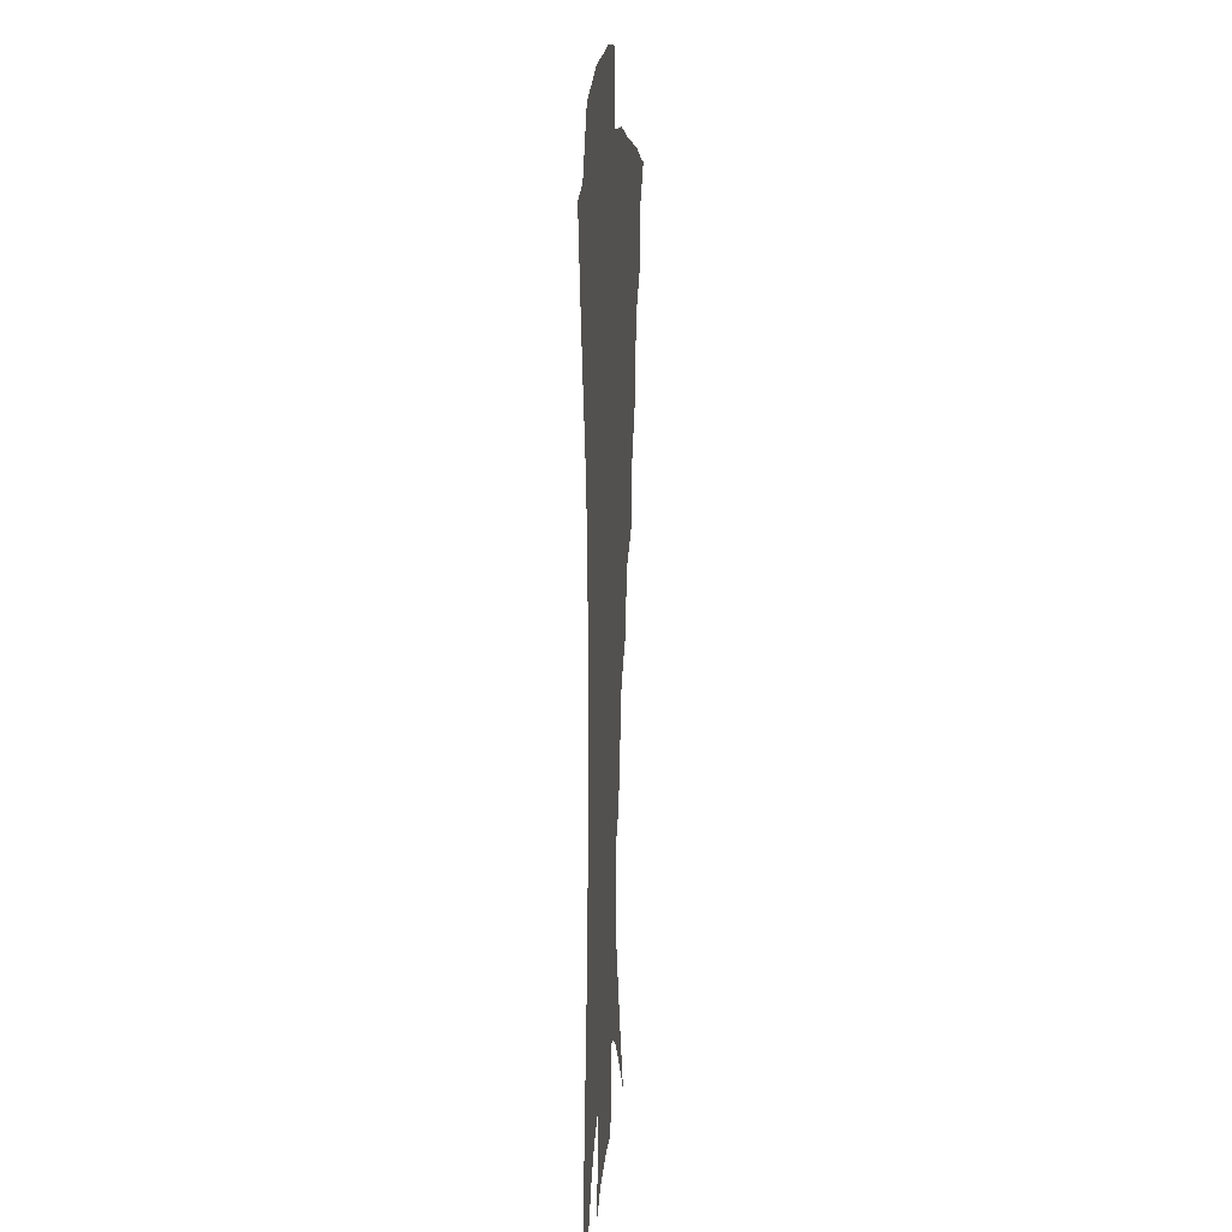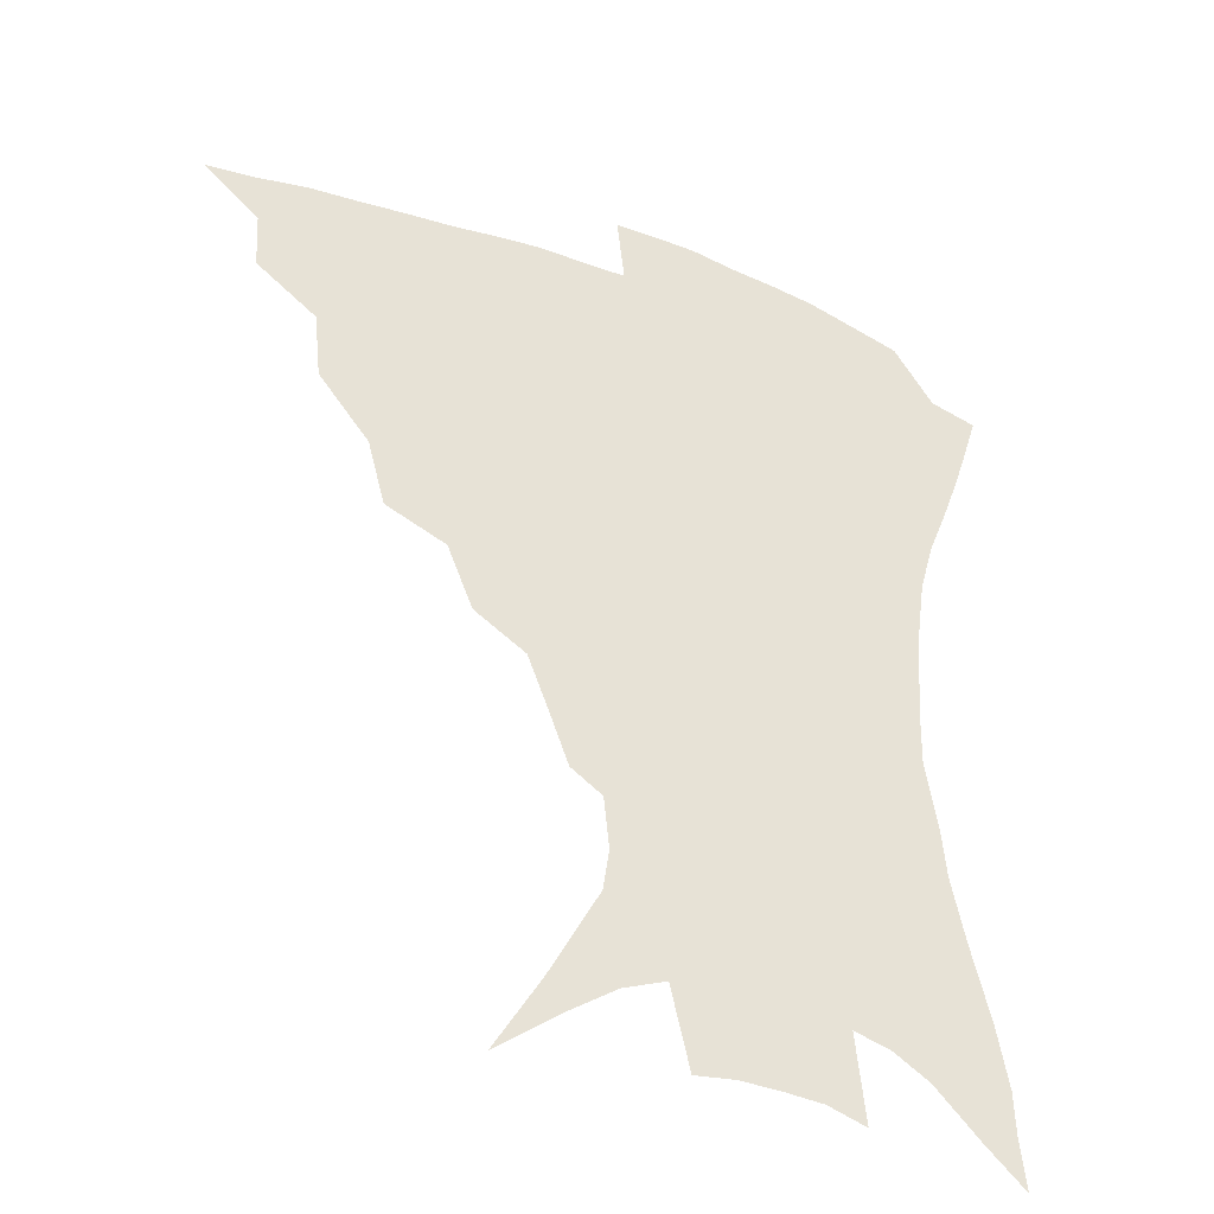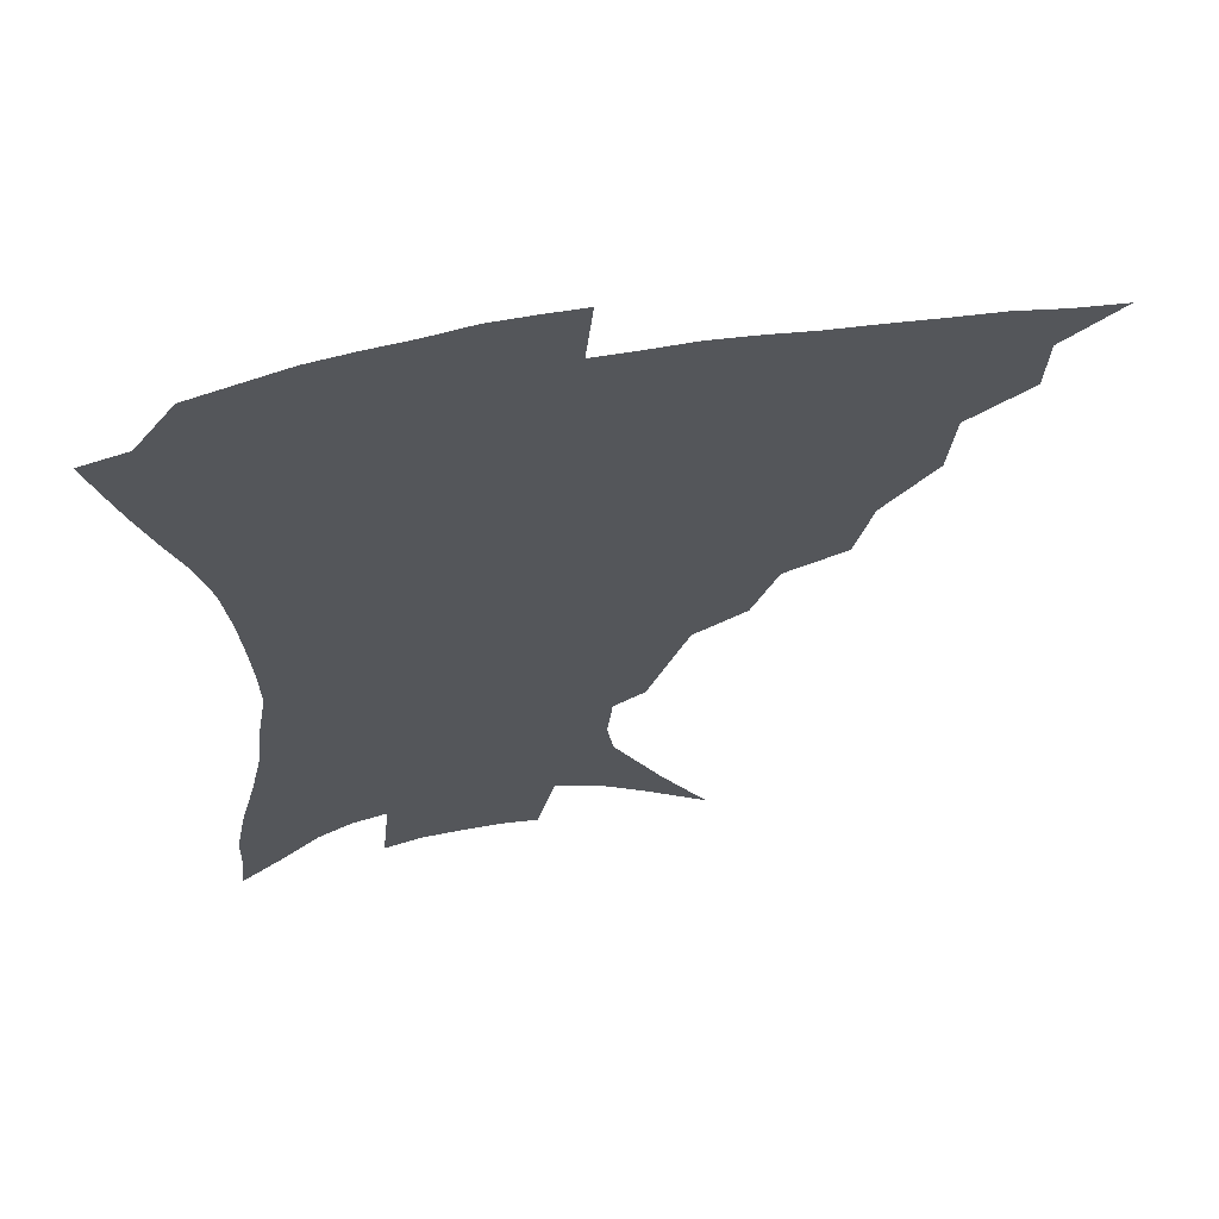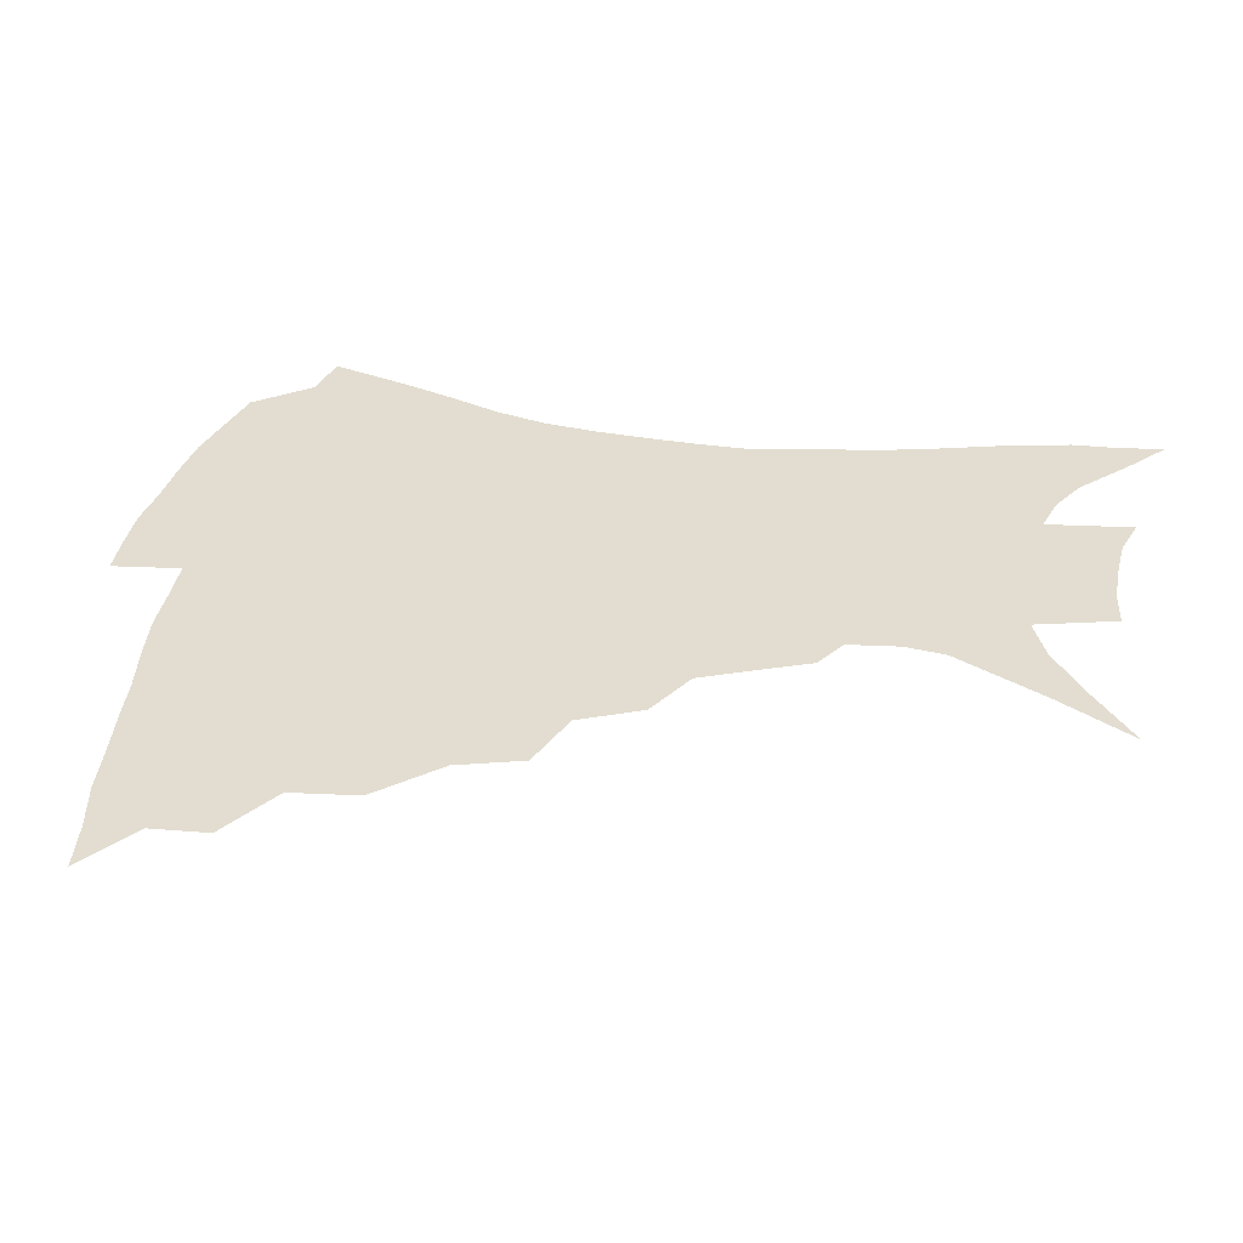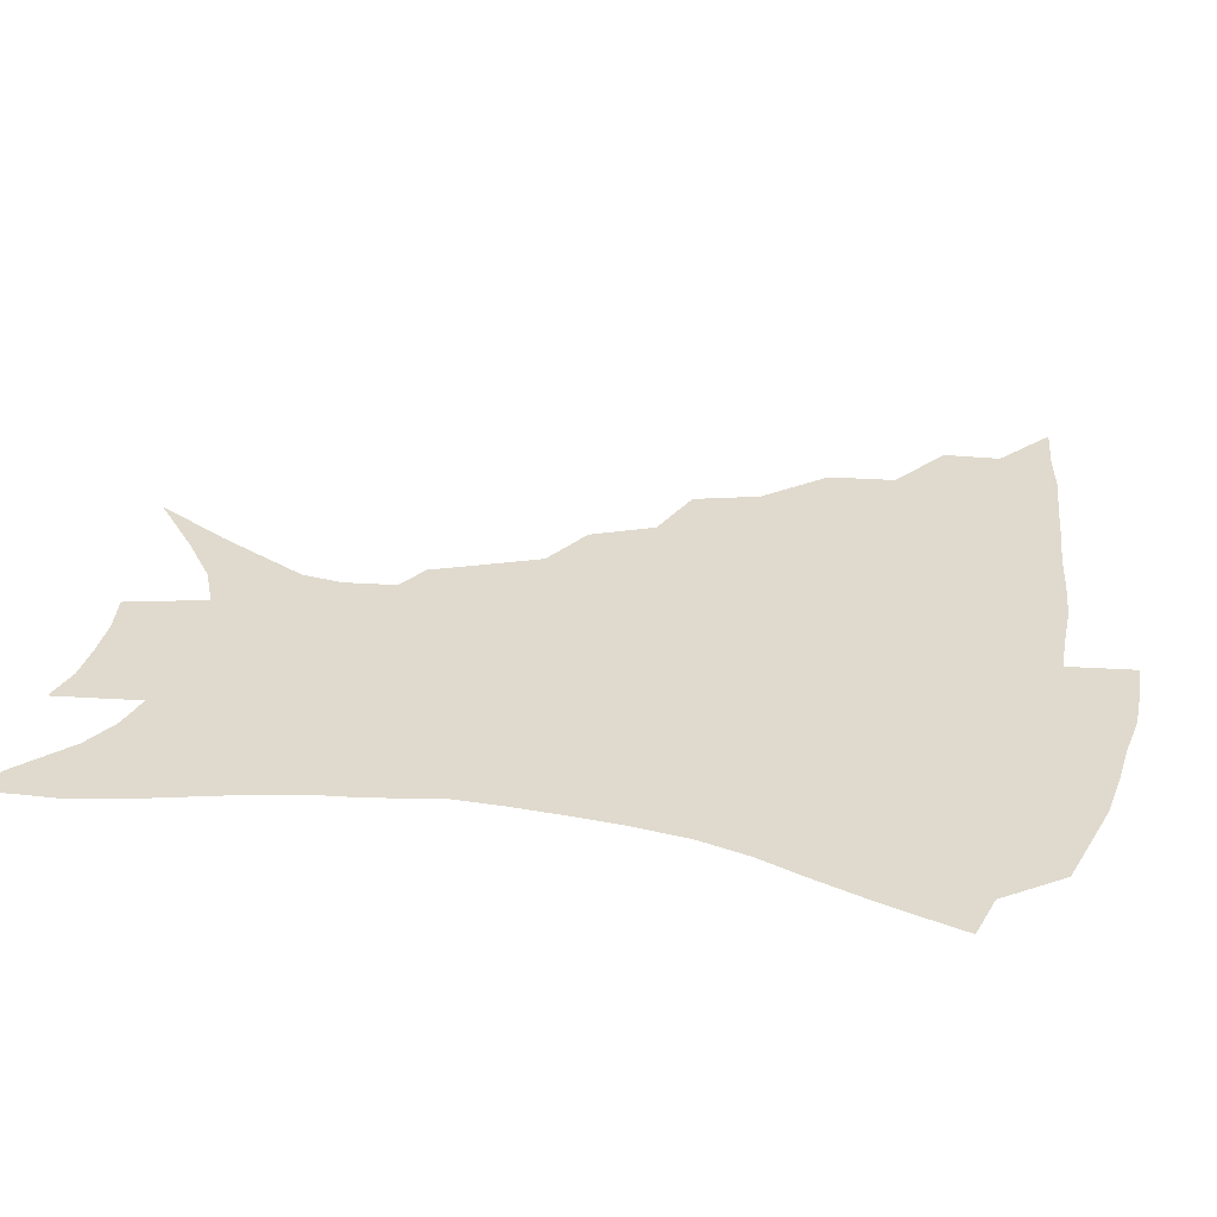
<metadata>
{"format":"obj","ext":"obj","renderer":"f3d","projection":"perspective","resolution":1024,"background":"white","views":[{"elev":10.0,"azim":93.8,"up":"+Y"},{"elev":-38.2,"azim":-24.7,"up":"+Y"},{"elev":63.0,"azim":170.3,"up":"+Y"},{"elev":35.3,"azim":-80.7,"up":"+Z"},{"elev":32.6,"azim":100.8,"up":"+Z"}]}
</metadata>
<code>
v 435.3 384.8 0
v 454.5 351.4 0
v 453.5 369.8 0
v 451.6 386.5 0
v 476.4 315.6 0
v 474.1 337.4 0
v 472.1 355.7 0
v 469.7 372 0
v 467.7 389.3 0
v 498.6 274.3 0
v 493 295.5 0
v 493.3 325.1 0
v 490.7 342.7 0
v 487.9 358.4 0
v 485.5 374.4 0
v 483.8 390.5 0
v 526.7 245.7 0
v 518.3 266 0
v 513 289.4 0
v 511.4 314.6 0
v 508.2 330 0
v 505.7 345.6 0
v 503.6 360.8 0
v 501.8 375.9 0
v 499.6 392 0
v 556.7 201 0
v 551 216 0
v 543.5 235.4 0
v 535.7 259.2 0
v 530.5 281.1 0
v 527 299.7 0
v 525.1 319.3 0
v 522.7 333.7 0
v 520.4 348 0
v 518.4 362.7 0
v 516.8 377.6 0
v 515.2 393.1 0
v 535.2 108.4 0
v 550.4 133.8 0
v 566.7 164 0
v 568.7 177.4 0
v 566.9 194.2 0
v 562.6 210.9 0
v 557 230.2 0
v 551.1 246.5 0
v 546 271.3 0
v 542.5 288.1 0
v 540 305.3 0
v 538.4 321.9 0
v 536.7 336.2 0
v 534.5 349.9 0
v 533 364.2 0
v 531.7 379 0
v 530.2 395 0
v 555.9 124.3 0
v 569.1 150.2 0
v 575.4 168.8 0
v 575.8 186.6 0
v 573.3 206.6 0
v 569.3 223.1 0
v 564.7 236.7 0
v 560.4 258.8 0
v 556.8 276.1 0
v 554.5 293.9 0
v 553 310.5 0
v 551.7 325 0
v 550.7 338.3 0
v 549.6 351.8 0
v 547.4 365.6 0
v 546.8 379.7 0
v 545 396.3 0
v 572 135.4 0
v 581.8 159.4 0
v 583.9 176.2 0
v 583 195.4 0
v 580.7 214 0
v 577 229.6 0
v 573.4 246.1 0
v 570.4 266.4 0
v 568 282.8 0
v 566.4 298.2 0
v 565.3 312.5 0
v 564 325.6 0
v 565 341.3 0
v 563.7 353.3 0
v 563.2 366.1 0
v 561.2 380.6 0
v 559.8 395.9 0
v 585.8 140.9 0
v 591.8 164.8 0
v 592 184.1 0
v 590 199.4 0
v 588.8 218 0
v 585.1 235.5 0
v 582.7 251 0
v 580.4 272 0
v 578.8 284.8 0
v 577.9 300.5 0
v 577.9 316.1 0
v 577.1 328.3 0
v 577.1 341.3 0
v 576.6 353.8 0
v 576.3 366.8 0
v 575.5 380.2 0
v 574 395.9 0
v 571.6 418 0
v 592 114.6 0
v 597.9 146.7 0
v 600.3 166 0
v 599.8 185.2 0
v 599.3 190.8 0
v 596.2 221.3 0
v 594.1 234.8 0
v 591.8 257.5 0
v 590.5 273.1 0
v 589.8 288.8 0
v 589.4 302.8 0
v 589.6 317.4 0
v 589.9 330.4 0
v 589.7 341.8 0
v 590.1 354.5 0
v 589.7 367.3 0
v 588.8 381.4 0
v 587.4 398 0
v 585.1 418.2 0
v 605.1 116.2 0
v 608.2 146.5 0
v 609.2 168.7 0
v 608.4 185.8 0
v 607 207.1 0
v 604.3 224.9 0
v 603.1 239.9 0
v 601.2 257.9 0
v 600.5 274.4 0
v 600.3 288.7 0
v 600.4 301.8 0
v 600.9 316.8 0
v 601.5 329.5 0
v 602.5 342.3 0
v 602.9 354.4 0
v 603.1 367.1 0
v 602.5 381.5 0
v 601.4 397.5 0
v 598.8 417.8 0
v 618.3 115.8 0
v 618.5 146 0
v 617.8 169.7 0
v 616.9 189.5 0
v 615.1 208 0
v 613.2 223.5 0
v 611.5 243.2 0
v 610.9 257.5 0
v 610.3 274.3 0
v 610.5 288.8 0
v 611.3 303.3 0
v 612.2 316.7 0
v 613.6 330.1 0
v 614.7 342 0
v 615.6 354 0
v 616.3 366.7 0
v 616.4 380.3 0
v 616.1 395 0
v 613.4 415.2 0
v 631.3 114.8 0
v 629.6 141.1 0
v 627 167.8 0
v 625.4 188.6 0
v 623.3 207.9 0
v 621.5 226.6 0
v 620.9 240.3 0
v 619.9 258.1 0
v 619.9 273.3 0
v 620.5 288.6 0
v 621.7 301.6 0
v 623.1 315.8 0
v 624.8 329 0
v 626.4 340.6 0
v 628.8 353.3 0
v 630.3 365.3 0
v 630.3 378.8 0
v 630.3 393.2 0
v 627.6 413.6 0
v 643.6 110.7 0
v 640.6 139.2 0
v 636.9 164.5 0
v 633.6 189.5 0
v 632.2 205.8 0
v 630.8 222.2 0
v 629.8 238.2 0
v 629.3 254.5 0
v 629.6 269.2 0
v 630.4 284.6 0
v 631.6 299.6 0
v 633.6 315.9 0
v 635.8 327 0
v 637.8 338.2 0
v 641 352.3 0
v 642.9 363.9 0
v 644.1 376.4 0
v 645.1 389.5 0
v 642 411.3 0
v 652.4 135.7 0
v 647.6 159.1 0
v 643.8 182.3 0
v 641.3 201.6 0
v 639.3 219.9 0
v 638.7 235.1 0
v 638.5 250.3 0
v 639.2 263.9 0
v 639.6 281.8 0
v 641.2 298.1 0
v 643.6 311.5 0
v 646.4 325 0
v 649.3 337.1 0
v 652.4 349.9 0
v 655.1 362.1 0
v 657.1 374.5 0
v 658.3 387.9 0
v 657.2 406.9 0
v 664.1 128.5 0
v 659.6 150.1 0
v 654.5 174.4 0
v 652.7 191.5 0
v 649.3 212.6 0
v 648.2 228.9 0
v 647.8 244.7 0
v 648.1 259.8 0
v 648.8 276.4 0
v 650.4 292.7 0
v 653.2 306 0
v 656.3 322.1 0
v 660.1 333.6 0
v 663.8 347.4 0
v 667.2 359.5 0
v 670.2 372.1 0
v 671.7 386.5 0
v 672.6 402.3 0
v 678.4 114.1 0
v 673.4 136.9 0
v 667.7 161.4 0
v 664.5 180.8 0
v 660.5 201.9 0
v 659.1 218.2 0
v 659 232.9 0
v 657.9 251 0
v 657.9 269 0
v 659.9 283.7 0
v 662.4 299.3 0
v 665.5 315.9 0
v 670.3 327.7 0
v 674.7 343.4 0
v 679.5 355.8 0
v 683.3 369.4 0
v 685.6 383.9 0
v 691.7 101.9 0
v 689.9 118 0
v 689.5 131.8 0
v 685.9 151.6 0
v 679.9 175.9 0
v 675.4 197 0
v 673.9 212.3 0
v 670.1 235.3 0
v 670.4 250.5 0
v 671.3 266.6 0
v 672.7 284.6 0
v 675.2 303.3 0
v 679.8 319.9 0
v 685.6 334.7 0
v 691.7 351.6 0
v 696.4 366.1 0
v 700.6 379.7 0
v 721 391 0
f 3 4 1
f 6 7 2
f 2 7 3
f 7 8 3
f 3 8 4
f 8 9 4
f 11 12 5
f 5 12 6
f 12 13 6
f 6 13 7
f 13 14 7
f 7 14 8
f 14 15 8
f 8 15 9
f 15 16 9
f 18 19 10
f 10 19 11
f 19 20 11
f 11 20 12
f 20 21 12
f 12 21 13
f 21 22 13
f 13 22 14
f 22 23 14
f 14 23 15
f 23 24 15
f 15 24 16
f 24 25 16
f 28 29 17
f 17 29 18
f 29 30 18
f 18 30 19
f 30 31 19
f 19 31 20
f 31 32 20
f 20 32 21
f 32 33 21
f 21 33 22
f 33 34 22
f 22 34 23
f 34 35 23
f 23 35 24
f 35 36 24
f 24 36 25
f 36 37 25
f 42 43 26
f 26 43 27
f 43 44 27
f 27 44 28
f 44 45 28
f 28 45 29
f 45 46 29
f 29 46 30
f 46 47 30
f 30 47 31
f 47 48 31
f 31 48 32
f 48 49 32
f 32 49 33
f 49 50 33
f 33 50 34
f 50 51 34
f 34 51 35
f 51 52 35
f 35 52 36
f 52 53 36
f 36 53 37
f 53 54 37
f 38 55 39
f 55 56 39
f 39 56 40
f 56 57 40
f 40 57 41
f 57 58 41
f 41 58 42
f 58 59 42
f 42 59 43
f 59 60 43
f 43 60 44
f 60 61 44
f 44 61 45
f 61 62 45
f 45 62 46
f 62 63 46
f 46 63 47
f 63 64 47
f 47 64 48
f 64 65 48
f 48 65 49
f 65 66 49
f 49 66 50
f 66 67 50
f 50 67 51
f 67 68 51
f 51 68 52
f 68 69 52
f 52 69 53
f 69 70 53
f 53 70 54
f 70 71 54
f 55 72 56
f 72 73 56
f 56 73 57
f 73 74 57
f 57 74 58
f 74 75 58
f 58 75 59
f 75 76 59
f 59 76 60
f 76 77 60
f 60 77 61
f 77 78 61
f 61 78 62
f 78 79 62
f 62 79 63
f 79 80 63
f 63 80 64
f 80 81 64
f 64 81 65
f 81 82 65
f 65 82 66
f 82 83 66
f 66 83 67
f 83 84 67
f 67 84 68
f 84 85 68
f 68 85 69
f 85 86 69
f 69 86 70
f 86 87 70
f 70 87 71
f 87 88 71
f 72 89 73
f 89 90 73
f 73 90 74
f 90 91 74
f 74 91 75
f 91 92 75
f 75 92 76
f 92 93 76
f 76 93 77
f 93 94 77
f 77 94 78
f 94 95 78
f 78 95 79
f 95 96 79
f 79 96 80
f 96 97 80
f 80 97 81
f 97 98 81
f 81 98 82
f 98 99 82
f 82 99 83
f 99 100 83
f 83 100 84
f 100 101 84
f 84 101 85
f 101 102 85
f 85 102 86
f 102 103 86
f 86 103 87
f 103 104 87
f 87 104 88
f 104 105 88
f 107 108 89
f 89 108 90
f 108 109 90
f 90 109 91
f 109 110 91
f 91 110 92
f 110 111 92
f 92 111 93
f 111 112 93
f 93 112 94
f 112 113 94
f 94 113 95
f 113 114 95
f 95 114 96
f 114 115 96
f 96 115 97
f 115 116 97
f 97 116 98
f 116 117 98
f 98 117 99
f 117 118 99
f 99 118 100
f 118 119 100
f 100 119 101
f 119 120 101
f 101 120 102
f 120 121 102
f 102 121 103
f 121 122 103
f 103 122 104
f 122 123 104
f 104 123 105
f 123 124 105
f 105 124 106
f 124 125 106
f 107 126 108
f 126 127 108
f 108 127 109
f 127 128 109
f 109 128 110
f 128 129 110
f 110 129 111
f 129 130 111
f 111 130 112
f 130 131 112
f 112 131 113
f 131 132 113
f 113 132 114
f 132 133 114
f 114 133 115
f 133 134 115
f 115 134 116
f 134 135 116
f 116 135 117
f 135 136 117
f 117 136 118
f 136 137 118
f 118 137 119
f 137 138 119
f 119 138 120
f 138 139 120
f 120 139 121
f 139 140 121
f 121 140 122
f 140 141 122
f 122 141 123
f 141 142 123
f 123 142 124
f 142 143 124
f 124 143 125
f 143 144 125
f 126 145 127
f 145 146 127
f 127 146 128
f 146 147 128
f 128 147 129
f 147 148 129
f 129 148 130
f 148 149 130
f 130 149 131
f 149 150 131
f 131 150 132
f 150 151 132
f 132 151 133
f 151 152 133
f 133 152 134
f 152 153 134
f 134 153 135
f 153 154 135
f 135 154 136
f 154 155 136
f 136 155 137
f 155 156 137
f 137 156 138
f 156 157 138
f 138 157 139
f 157 158 139
f 139 158 140
f 158 159 140
f 140 159 141
f 159 160 141
f 141 160 142
f 160 161 142
f 142 161 143
f 161 162 143
f 143 162 144
f 162 163 144
f 145 164 146
f 164 165 146
f 146 165 147
f 165 166 147
f 147 166 148
f 166 167 148
f 148 167 149
f 167 168 149
f 149 168 150
f 168 169 150
f 150 169 151
f 169 170 151
f 151 170 152
f 170 171 152
f 152 171 153
f 171 172 153
f 153 172 154
f 172 173 154
f 154 173 155
f 173 174 155
f 155 174 156
f 174 175 156
f 156 175 157
f 175 176 157
f 157 176 158
f 176 177 158
f 158 177 159
f 177 178 159
f 159 178 160
f 178 179 160
f 160 179 161
f 179 180 161
f 161 180 162
f 180 181 162
f 162 181 163
f 181 182 163
f 164 183 165
f 183 184 165
f 165 184 166
f 184 185 166
f 166 185 167
f 185 186 167
f 167 186 168
f 186 187 168
f 168 187 169
f 187 188 169
f 169 188 170
f 188 189 170
f 170 189 171
f 189 190 171
f 171 190 172
f 190 191 172
f 172 191 173
f 191 192 173
f 173 192 174
f 192 193 174
f 174 193 175
f 193 194 175
f 175 194 176
f 194 195 176
f 176 195 177
f 195 196 177
f 177 196 178
f 196 197 178
f 178 197 179
f 197 198 179
f 179 198 180
f 198 199 180
f 180 199 181
f 199 200 181
f 181 200 182
f 200 201 182
f 184 202 185
f 202 203 185
f 185 203 186
f 203 204 186
f 186 204 187
f 204 205 187
f 187 205 188
f 205 206 188
f 188 206 189
f 206 207 189
f 189 207 190
f 207 208 190
f 190 208 191
f 208 209 191
f 191 209 192
f 209 210 192
f 192 210 193
f 210 211 193
f 193 211 194
f 211 212 194
f 194 212 195
f 212 213 195
f 195 213 196
f 213 214 196
f 196 214 197
f 214 215 197
f 197 215 198
f 215 216 198
f 198 216 199
f 216 217 199
f 199 217 200
f 217 218 200
f 200 218 201
f 218 219 201
f 202 220 203
f 220 221 203
f 203 221 204
f 221 222 204
f 204 222 205
f 222 223 205
f 205 223 206
f 223 224 206
f 206 224 207
f 224 225 207
f 207 225 208
f 225 226 208
f 208 226 209
f 226 227 209
f 209 227 210
f 227 228 210
f 210 228 211
f 228 229 211
f 211 229 212
f 229 230 212
f 212 230 213
f 230 231 213
f 213 231 214
f 231 232 214
f 214 232 215
f 232 233 215
f 215 233 216
f 233 234 216
f 216 234 217
f 234 235 217
f 217 235 218
f 235 236 218
f 218 236 219
f 236 237 219
f 220 238 221
f 238 239 221
f 221 239 222
f 239 240 222
f 222 240 223
f 240 241 223
f 223 241 224
f 241 242 224
f 224 242 225
f 242 243 225
f 225 243 226
f 243 244 226
f 226 244 227
f 244 245 227
f 227 245 228
f 245 246 228
f 228 246 229
f 246 247 229
f 229 247 230
f 247 248 230
f 230 248 231
f 248 249 231
f 231 249 232
f 249 250 232
f 232 250 233
f 250 251 233
f 233 251 234
f 251 252 234
f 234 252 235
f 252 253 235
f 235 253 236
f 253 254 236
f 236 254 237
f 238 255 239
f 255 256 239
f 239 256 240
f 256 257 240
f 240 257 241
f 257 258 241
f 241 258 242
f 258 259 242
f 242 259 243
f 259 260 243
f 243 260 244
f 260 261 244
f 244 261 245
f 261 262 245
f 245 262 246
f 262 263 246
f 246 263 247
f 263 264 247
f 247 264 248
f 264 265 248
f 248 265 249
f 265 266 249
f 249 266 250
f 266 267 250
f 250 267 251
f 267 268 251
f 251 268 252
f 268 269 252
f 252 269 253
f 269 270 253
f 253 270 254
f 270 271 254

</code>
